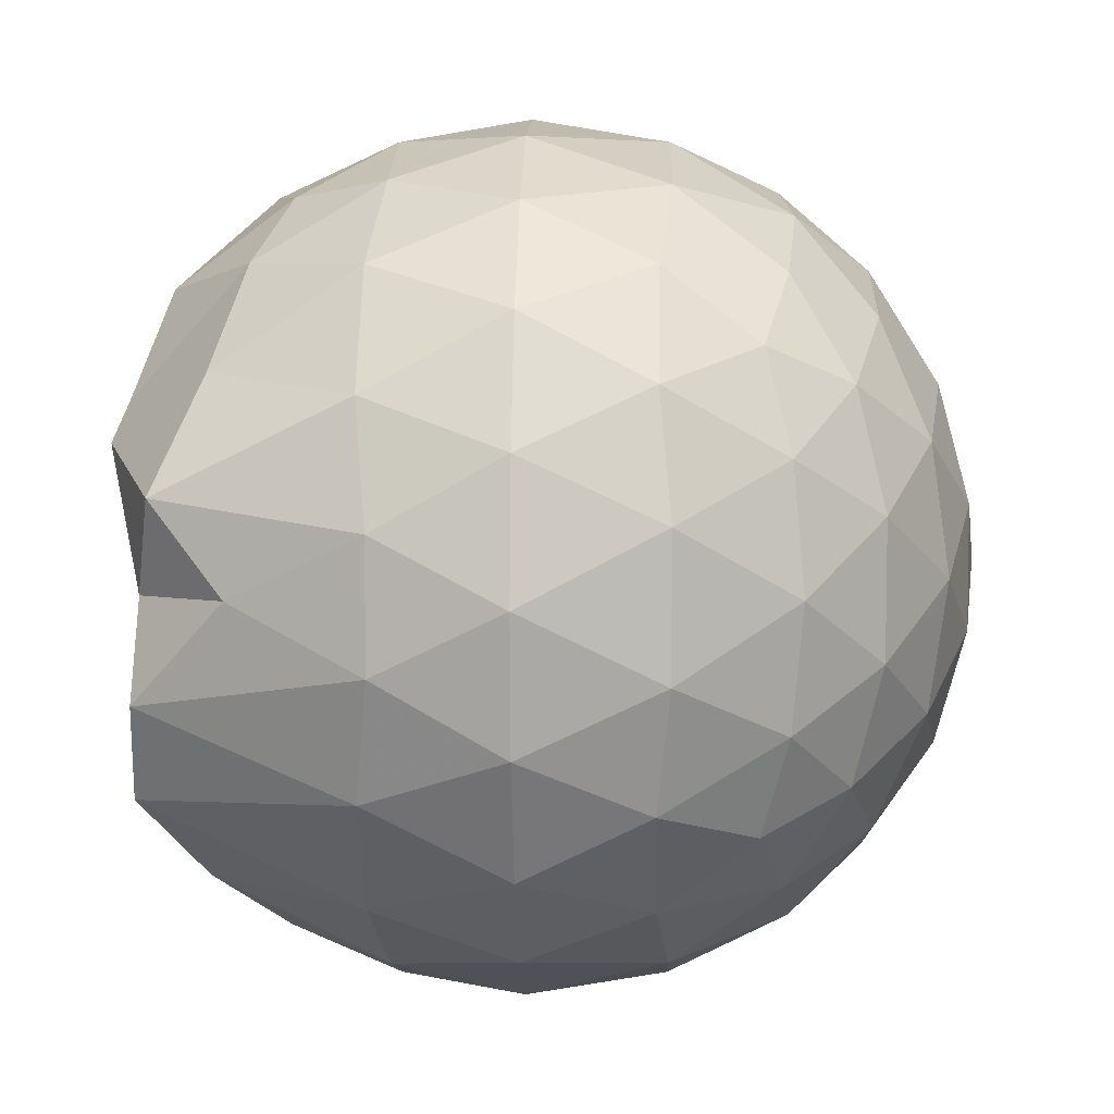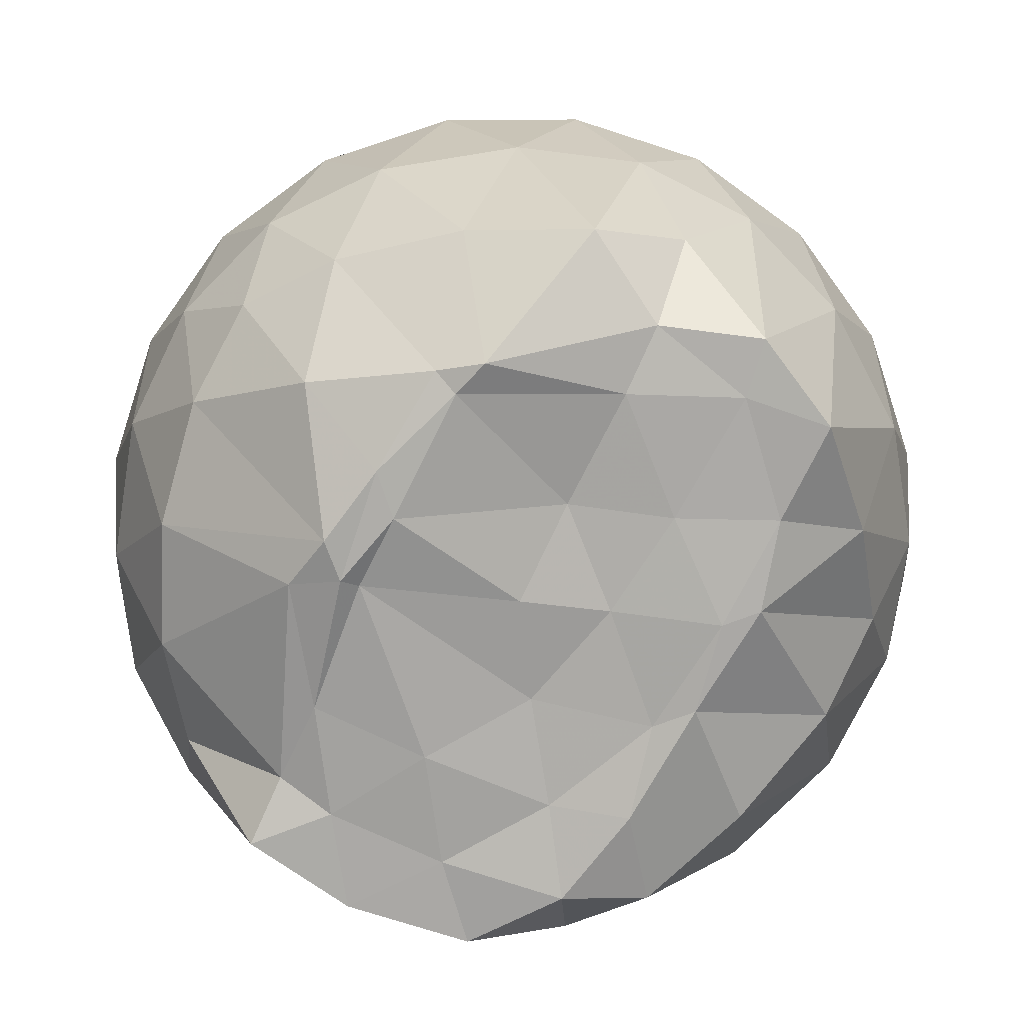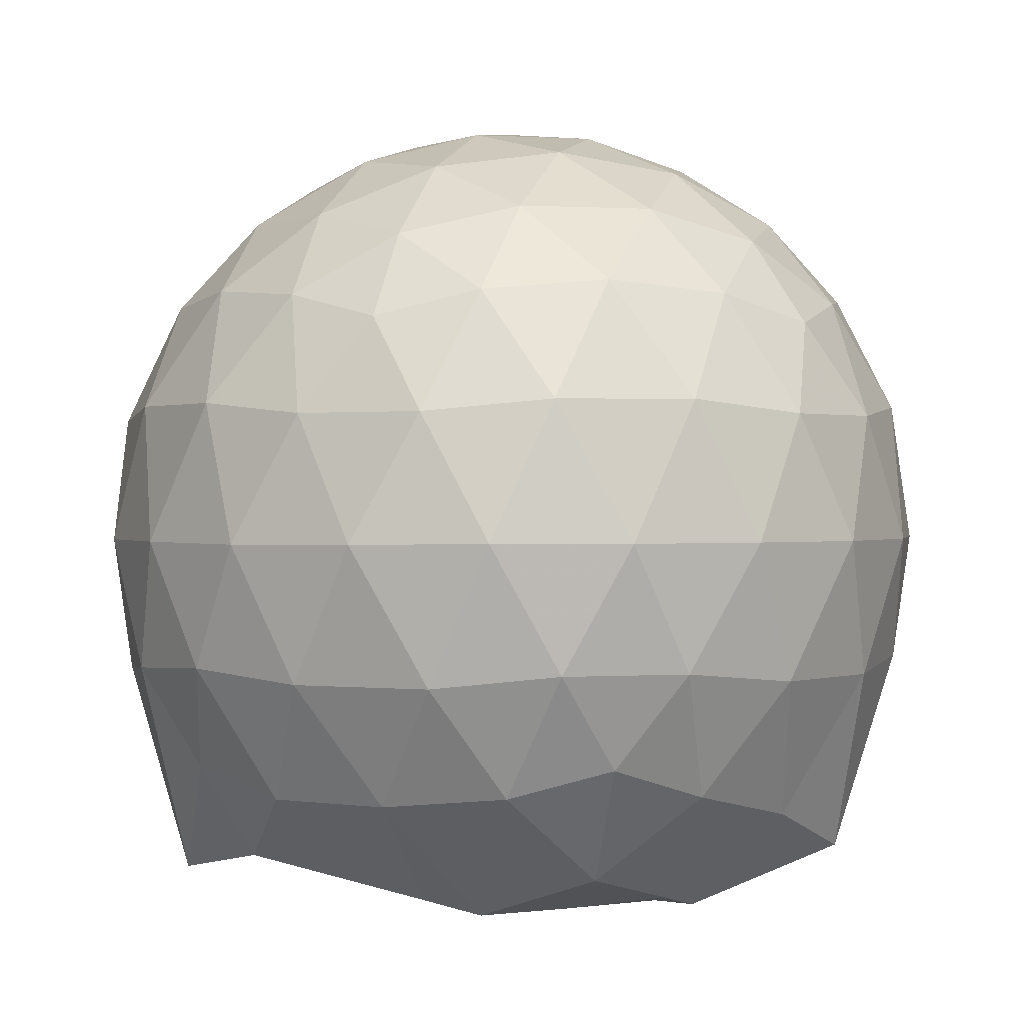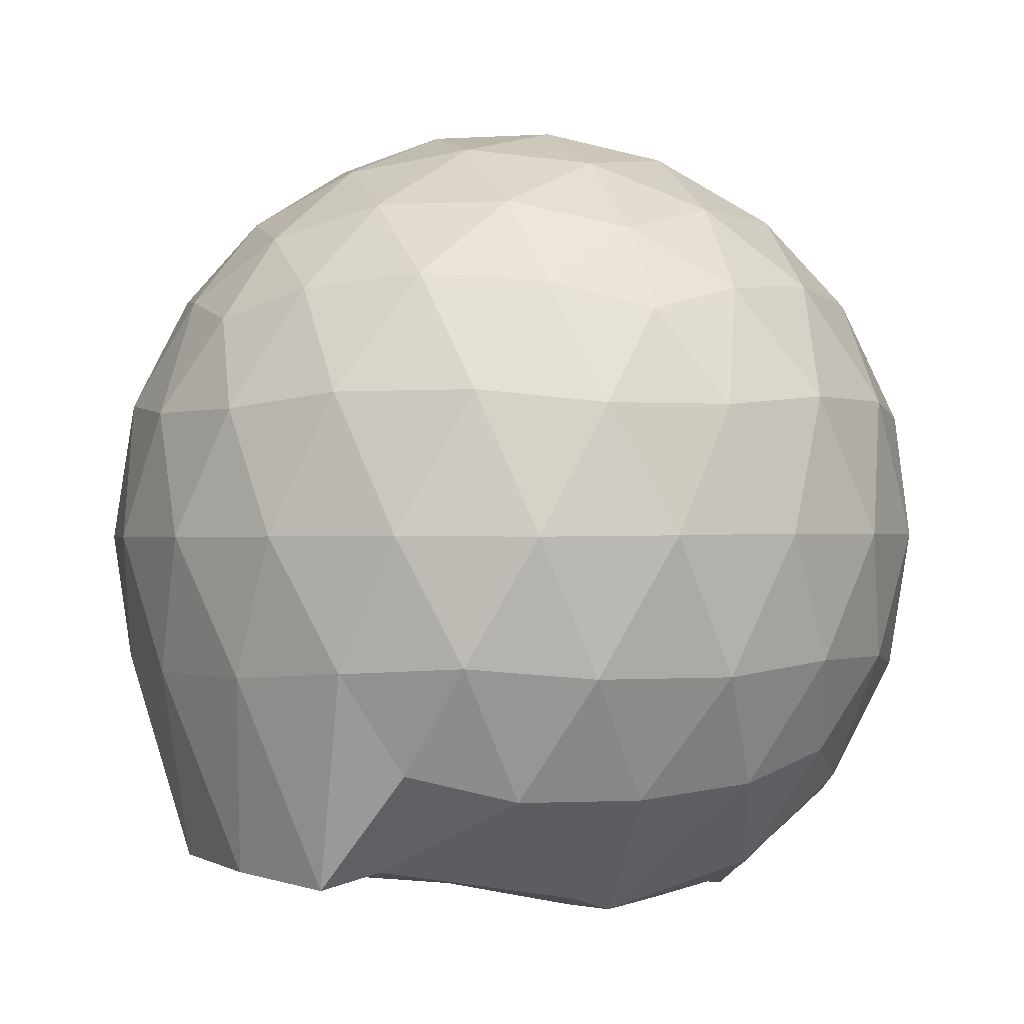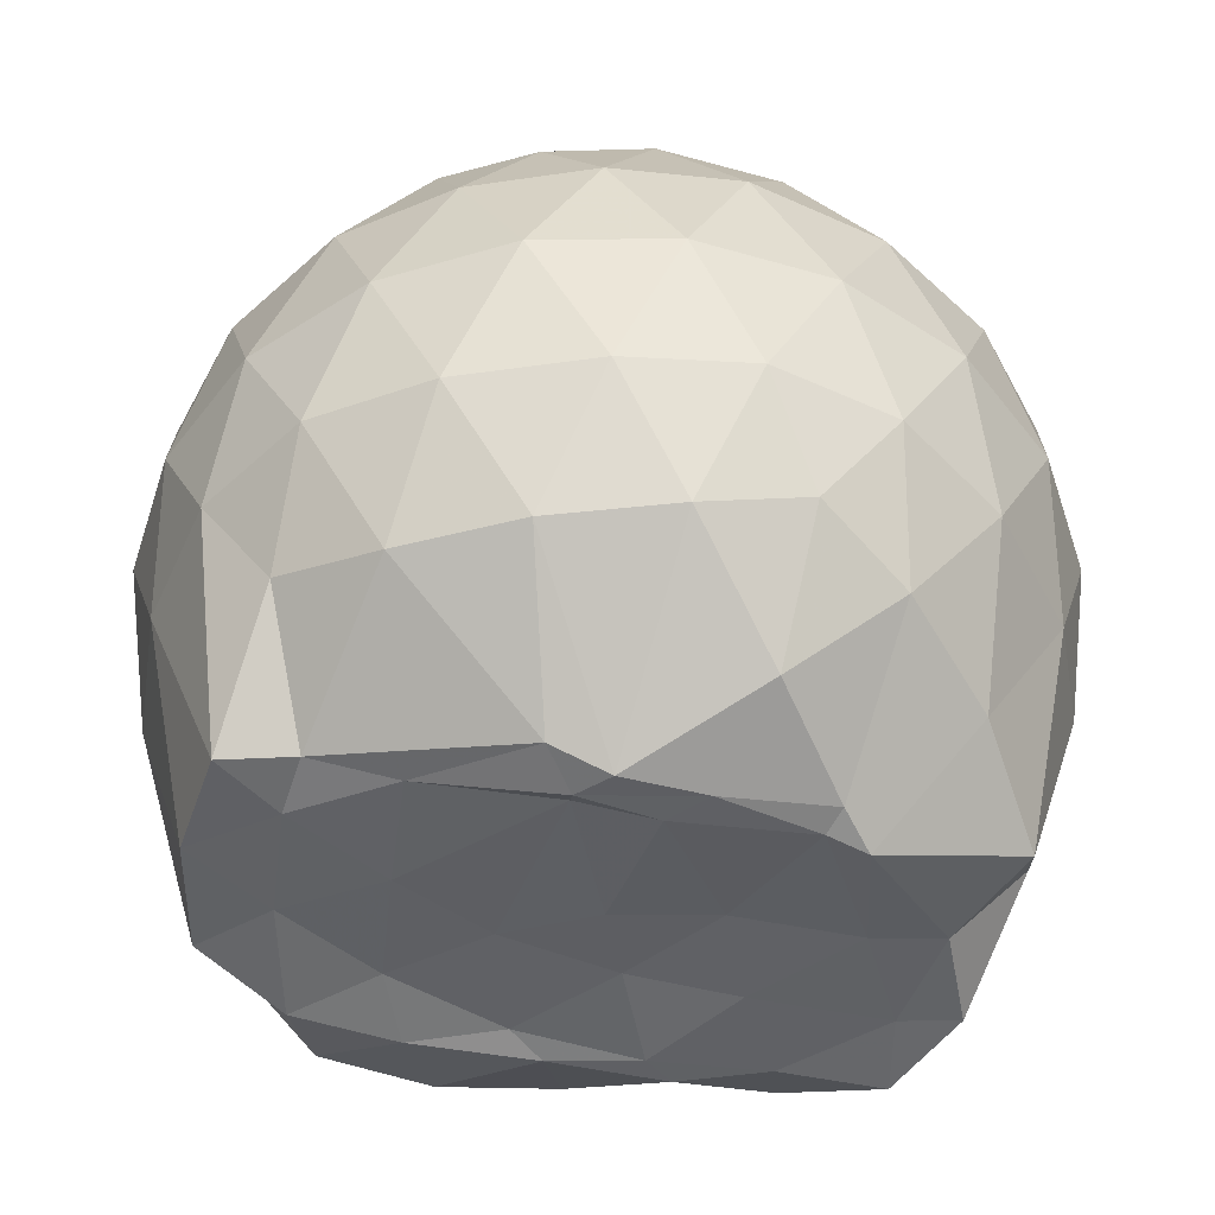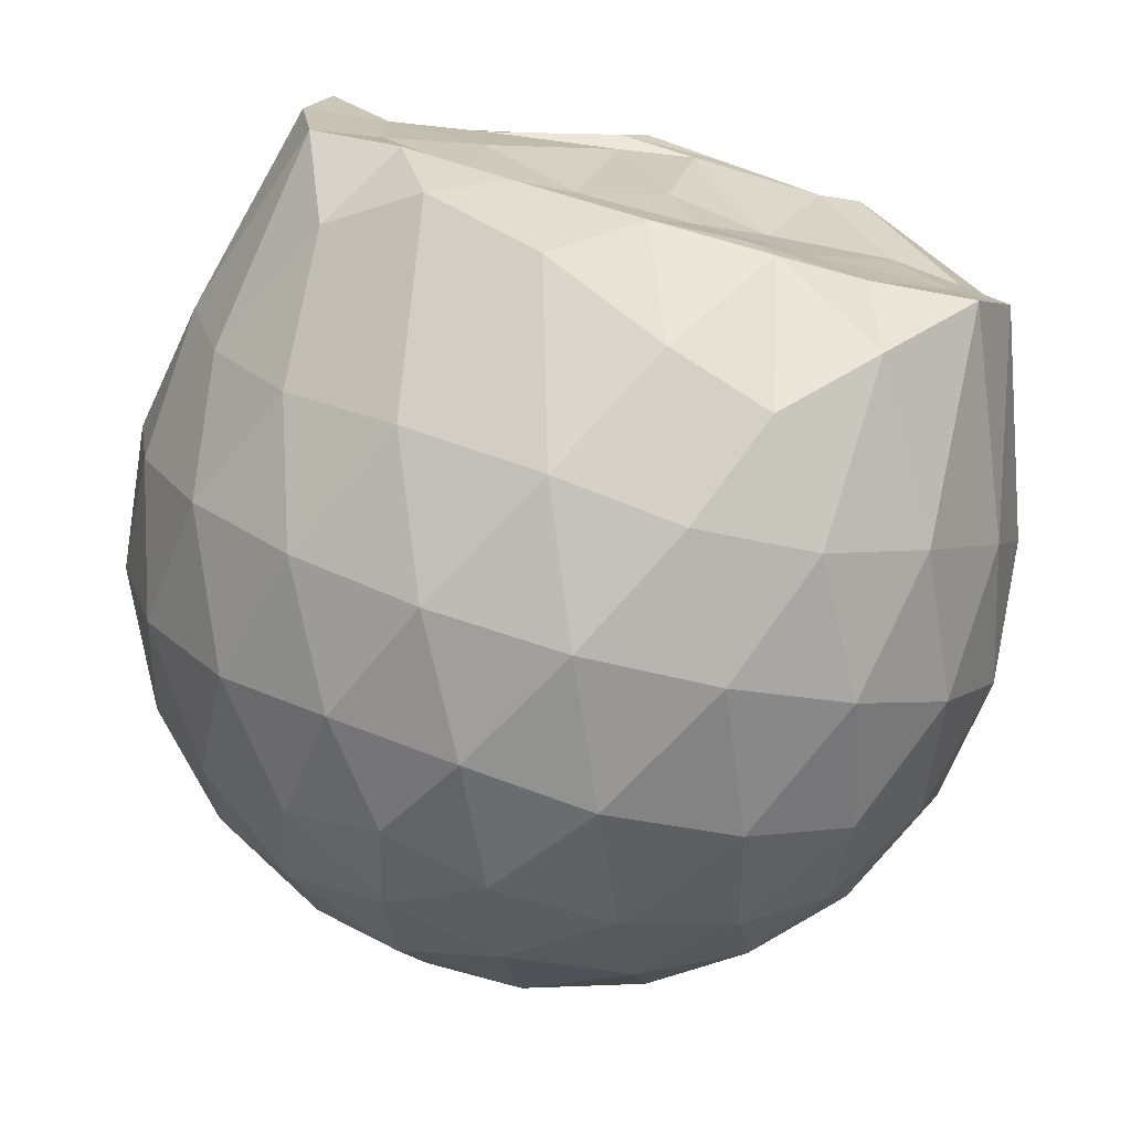
<metadata>
{"format":"obj","ext":"obj","renderer":"f3d","projection":"perspective","resolution":1024,"background":"white","views":[{"elev":6.1,"azim":-88.1,"up":"+Y"},{"elev":-77.6,"azim":-116.8,"up":"+Z"},{"elev":0.7,"azim":-177.4,"up":"+Z"},{"elev":-0.6,"azim":140.4,"up":"+Z"},{"elev":-48.7,"azim":171.0,"up":"+Z"},{"elev":-76.7,"azim":164.9,"up":"+Y"}]}
</metadata>
<code>
v -2.38 -0.3356 0.3498
v -2.38 -0.3562 -1.451
v -1.522 -0.3349 -0.1534
v -1.588 -0.1083 -0.09646
v -1.726 0.1375 -0.07144
v -1.919 0.3448 -0.09407
v -2.114 0.4785 -0.1508
v -2.351 0.4855 -0.09279
v -2.629 0.4306 -0.06876
v -2.887 0.3122 -0.09245
v -3.076 0.1674 -0.1495
v -3.155 -0.05592 -0.09341
v -3.189 -0.3366 -0.0696
v -3.155 -0.6171 -0.09326
v -3.076 -0.8401 -0.1512
v -2.888 -0.9843 -0.0938
v -2.63 -1.102 -0.07037
v -2.352 -1.157 -0.09496
v -2.115 -1.15 -0.1521
v -1.92 -1.016 -0.09537
v -1.727 -0.8082 -0.07202
v -1.589 -0.5615 -0.0967
v -1.443 -0.1908 -0.3667
v -1.536 0.07894 -0.3377
v -1.722 0.3349 -0.3368
v -1.951 0.5081 -0.364
v -2.226 0.5978 -0.3623
v -2.515 0.5927 -0.3356
v -2.817 0.4941 -0.3337
v -3.054 0.3306 -0.3614
v -3.224 0.0959 -0.3617
v -3.307 -0.1786 -0.3351
v -3.307 -0.4954 -0.3353
v -3.224 -0.7696 -0.3639
v -3.055 -1.003 -0.3636
v -2.818 -1.167 -0.336
v -2.516 -1.264 -0.3363
v -2.228 -1.27 -0.3639
v -1.953 -1.18 -0.3649
v -1.725 -1.006 -0.3377
v -1.538 -0.7491 -0.3376
v -1.444 -0.4785 -0.3665
v -1.44 -0.03172 -0.6519
v -1.578 0.2425 -0.651
v -1.797 0.461 -0.6525
v -2.072 0.6005 -0.6495
v -2.377 0.6489 -0.6454
v -2.685 0.6012 -0.6465
v -2.961 0.4608 -0.6465
v -3.18 0.2421 -0.6479
v -3.321 -0.03315 -0.6484
v -3.369 -0.337 -0.6489
v -3.32 -0.6413 -0.6494
v -3.18 -0.916 -0.6494
v -2.961 -1.134 -0.6508
v -2.687 -1.274 -0.6489
v -2.379 -1.322 -0.6479
v -2.075 -1.273 -0.6512
v -1.8 -1.132 -0.6517
v -1.582 -0.9128 -0.6514
v -1.442 -0.6381 -0.6518
v -1.393 -0.3347 -0.652
v -1.531 0.1039 -0.9495
v -1.698 0.3285 -0.9352
v -1.94 0.488 -0.9594
v -2.243 0.5866 -0.9601
v -2.53 0.5929 -0.9315
v -2.805 0.5042 -0.932
v -3.033 0.3305 -0.9598
v -3.22 0.07357 -0.9612
v -3.314 -0.1939 -0.9343
v -3.313 -0.4803 -0.9346
v -3.219 -0.7503 -0.9639
v -3.036 -1.006 -0.9637
v -2.806 -1.176 -0.9348
v -2.532 -1.265 -0.9341
v -2.246 -1.258 -0.9634
v -1.944 -1.159 -0.9625
v -1.708 -0.9966 -0.9364
v -1.54 -0.7646 -0.9384
v -1.457 -0.4901 -0.9645
v -1.455 -0.1769 -0.9664
v -1.677 0.1465 -1.176
v -1.875 0.2978 -1.234
v -2.127 0.4166 -1.236
v -2.406 0.4737 -1.21
v -2.642 0.4701 -1.147
v -2.836 0.3312 -1.22
v -3.029 0.1091 -1.285
v -3.169 -0.1366 -1.389
v -3.224 -0.3375 -1.227
v -3.128 -0.5656 -1.434
v -3.024 -0.7783 -1.447
v -2.837 -0.9772 -1.318
v -2.644 -1.13 -1.168
v -2.408 -1.125 -1.241
v -2.132 -1.04 -1.341
v -1.878 -0.9326 -1.383
v -1.69 -0.8233 -1.253
v -1.611 -0.6133 -1.41
v -1.569 -0.3337 -1.422
v -1.611 -0.07396 -1.442
v -1.665 -0.3351 0.04031
v -1.78 -0.08876 0.1039
v -1.959 0.1578 0.1044
v -2.158 0.3428 0.04263
v -2.429 0.3108 0.1063
v -2.721 0.2164 0.1073
v -2.96 0.08334 0.04388
v -3.012 -0.1837 0.1064
v -3.012 -0.4889 0.1059
v -2.96 -0.7557 0.04261
v -2.721 -0.888 0.1046
v -2.43 -0.9822 0.1046
v -2.16 -1.014 0.04171
v -1.96 -0.8289 0.1044
v -1.78 -0.5819 0.1038
v -1.884 -0.3353 0.2141
v -2.04 -0.08872 0.2552
v -2.226 0.1358 0.2158
v -2.51 0.06339 0.2563
v -2.783 -0.0445 0.2169
v -2.802 -0.336 0.2561
v -2.783 -0.6274 0.2158
v -2.511 -0.7353 0.2559
v -2.227 -0.8073 0.215
v -2.04 -0.5819 0.2546
v -2.142 -0.3352 0.32
v -2.306 -0.1089 0.3201
v -2.573 -0.1956 0.3208
v -2.574 -0.4757 0.3208
v -2.307 -0.5619 0.32
v -1.771 -0.06769 -1.413
v -2.198 0.1108 -1.491
v -2.327 0.08581 -1.53
v -2.597 0.2718 -1.418
v -2.758 0.03601 -1.492
v -2.824 -0.04921 -1.521
v -3.05 -0.3471 -1.426
v -2.997 -0.5878 -1.434
v -2.791 -0.782 -1.428
v -2.592 -0.839 -1.434
v -2.327 -0.8165 -1.434
v -2.042 -0.7999 -1.438
v -1.807 -0.7508 -1.44
v -1.757 -0.4757 -1.42
v -1.75 -0.2039 -1.431
v -1.962 -0.06192 -1.452
v -2.261 0.01579 -1.52
v -2.512 0.05277 -1.519
v -2.735 -0.02392 -1.508
v -2.889 -0.3529 -1.441
v -2.692 -0.5748 -1.426
v -2.528 -0.7765 -1.439
v -2.249 -0.7505 -1.417
v -1.983 -0.6298 -1.415
v -1.968 -0.3296 -1.448
v -2.263 -0.02661 -1.49
v -2.435 -0.02595 -1.516
v -2.614 -0.3534 -1.422
v -2.443 -0.5464 -1.423
v -2.184 -0.4826 -1.415
f 3 23 4
f 4 23 24
f 4 24 5
f 5 24 25
f 5 25 6
f 6 25 26
f 6 26 7
f 7 26 27
f 7 27 8
f 8 27 28
f 8 28 9
f 9 28 29
f 9 29 10
f 10 29 30
f 10 30 11
f 11 30 31
f 11 31 12
f 12 31 32
f 12 32 13
f 13 32 33
f 13 33 14
f 14 33 34
f 14 34 15
f 15 34 35
f 15 35 16
f 16 35 36
f 16 36 17
f 17 36 37
f 17 37 18
f 18 37 38
f 18 38 19
f 19 38 39
f 19 39 20
f 20 39 40
f 20 40 21
f 21 40 41
f 21 41 22
f 22 41 42
f 22 42 3
f 3 42 23
f 23 43 24
f 24 43 44
f 24 44 25
f 25 44 45
f 25 45 26
f 26 45 46
f 26 46 27
f 27 46 47
f 27 47 28
f 28 47 48
f 28 48 29
f 29 48 49
f 29 49 30
f 30 49 50
f 30 50 31
f 31 50 51
f 31 51 32
f 32 51 52
f 32 52 33
f 33 52 53
f 33 53 34
f 34 53 54
f 34 54 35
f 35 54 55
f 35 55 36
f 36 55 56
f 36 56 37
f 37 56 57
f 37 57 38
f 38 57 58
f 38 58 39
f 39 58 59
f 39 59 40
f 40 59 60
f 40 60 41
f 41 60 61
f 41 61 42
f 42 61 62
f 42 62 23
f 23 62 43
f 43 63 44
f 44 63 64
f 44 64 45
f 45 64 65
f 45 65 46
f 46 65 66
f 46 66 47
f 47 66 67
f 47 67 48
f 48 67 68
f 48 68 49
f 49 68 69
f 49 69 50
f 50 69 70
f 50 70 51
f 51 70 71
f 51 71 52
f 52 71 72
f 52 72 53
f 53 72 73
f 53 73 54
f 54 73 74
f 54 74 55
f 55 74 75
f 55 75 56
f 56 75 76
f 56 76 57
f 57 76 77
f 57 77 58
f 58 77 78
f 58 78 59
f 59 78 79
f 59 79 60
f 60 79 80
f 60 80 61
f 61 80 81
f 61 81 62
f 62 81 82
f 62 82 43
f 43 82 63
f 63 83 64
f 64 83 84
f 64 84 65
f 65 84 85
f 65 85 66
f 66 85 86
f 66 86 67
f 67 86 87
f 67 87 68
f 68 87 88
f 68 88 69
f 69 88 89
f 69 89 70
f 70 89 90
f 70 90 71
f 71 90 91
f 71 91 72
f 72 91 92
f 72 92 73
f 73 92 93
f 73 93 74
f 74 93 94
f 74 94 75
f 75 94 95
f 75 95 76
f 76 95 96
f 76 96 77
f 77 96 97
f 77 97 78
f 78 97 98
f 78 98 79
f 79 98 99
f 79 99 80
f 80 99 100
f 80 100 81
f 81 100 101
f 81 101 82
f 82 101 102
f 82 102 63
f 63 102 83
f 103 104 118
f 104 119 118
f 104 105 119
f 105 120 119
f 105 106 120
f 106 107 120
f 107 121 120
f 107 108 121
f 108 122 121
f 108 109 122
f 109 110 122
f 110 123 122
f 110 111 123
f 111 124 123
f 111 112 124
f 112 113 124
f 113 125 124
f 113 114 125
f 114 126 125
f 114 115 126
f 115 116 126
f 116 127 126
f 116 117 127
f 117 118 127
f 117 103 118
f 118 119 128
f 119 129 128
f 119 120 129
f 120 121 129
f 121 130 129
f 121 122 130
f 122 123 130
f 123 131 130
f 123 124 131
f 124 125 131
f 125 132 131
f 125 126 132
f 126 127 132
f 127 128 132
f 127 118 128
f 133 148 134
f 134 148 149
f 134 149 135
f 135 149 150
f 135 150 136
f 136 150 137
f 137 150 151
f 137 151 138
f 138 151 152
f 138 152 139
f 139 152 140
f 140 152 153
f 140 153 141
f 141 153 154
f 141 154 142
f 142 154 143
f 143 154 155
f 143 155 144
f 144 155 156
f 144 156 145
f 145 156 146
f 146 156 157
f 146 157 147
f 147 157 148
f 147 148 133
f 148 158 149
f 149 158 159
f 149 159 150
f 150 159 151
f 151 159 160
f 151 160 152
f 152 160 153
f 153 160 161
f 153 161 154
f 154 161 155
f 155 161 162
f 155 162 156
f 156 162 157
f 157 162 158
f 157 158 148
f 3 4 103
f 103 4 104
f 4 5 104
f 104 5 105
f 5 6 105
f 105 6 106
f 6 7 106
f 7 8 106
f 106 8 107
f 8 9 107
f 107 9 108
f 9 10 108
f 108 10 109
f 10 11 109
f 11 12 109
f 109 12 110
f 12 13 110
f 110 13 111
f 13 14 111
f 111 14 112
f 14 15 112
f 15 16 112
f 112 16 113
f 16 17 113
f 113 17 114
f 17 18 114
f 114 18 115
f 18 19 115
f 19 20 115
f 115 20 116
f 20 21 116
f 116 21 117
f 21 22 117
f 117 22 103
f 22 3 103
f 83 133 84
f 84 133 134
f 84 134 85
f 85 134 135
f 85 135 86
f 86 135 136
f 86 136 87
f 87 136 88
f 88 136 137
f 88 137 89
f 89 137 138
f 89 138 90
f 90 138 139
f 90 139 91
f 91 139 92
f 92 139 140
f 92 140 93
f 93 140 141
f 93 141 94
f 94 141 142
f 94 142 95
f 95 142 96
f 96 142 143
f 96 143 97
f 97 143 144
f 97 144 98
f 98 144 145
f 98 145 99
f 99 145 100
f 100 145 146
f 100 146 101
f 101 146 147
f 101 147 102
f 102 147 133
f 102 133 83
f 128 129 1
f 129 130 1
f 130 131 1
f 131 132 1
f 132 128 1
f 159 158 2
f 160 159 2
f 161 160 2
f 162 161 2
f 158 162 2

</code>
